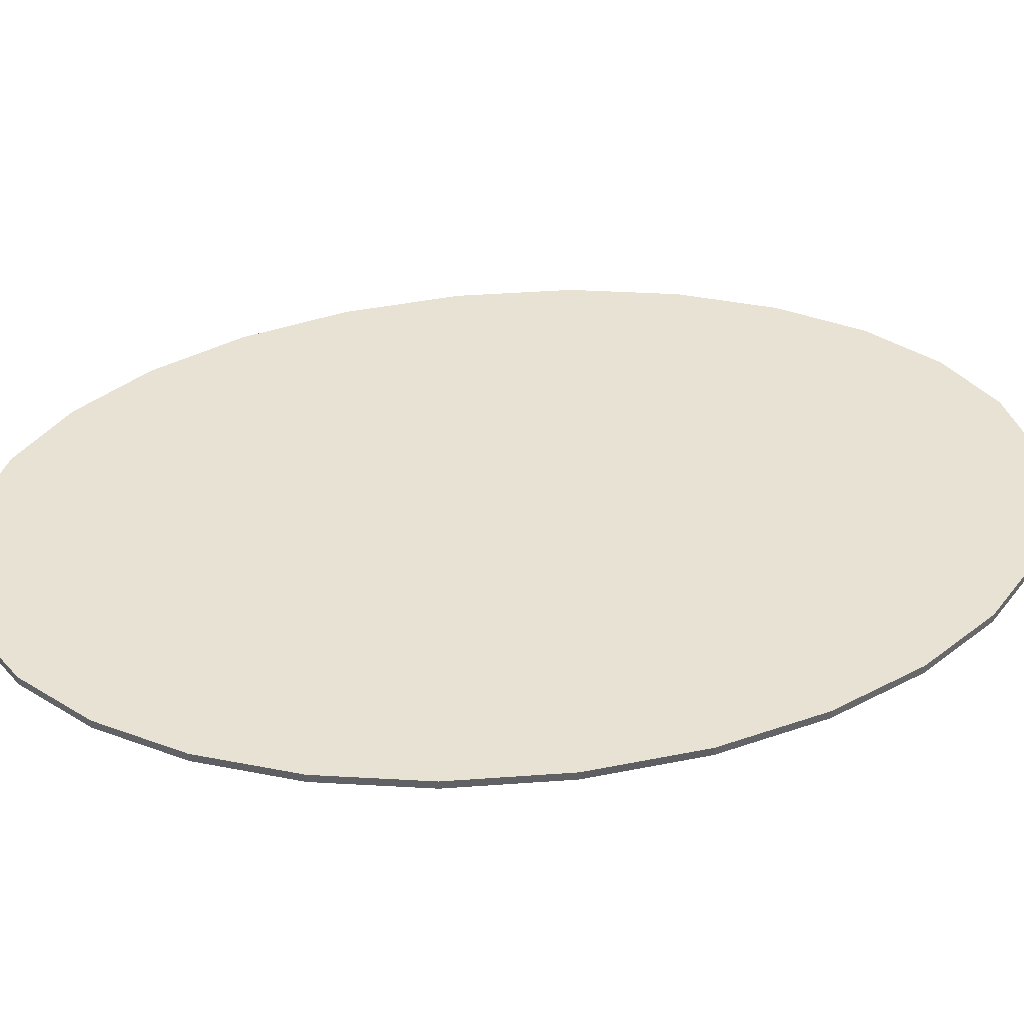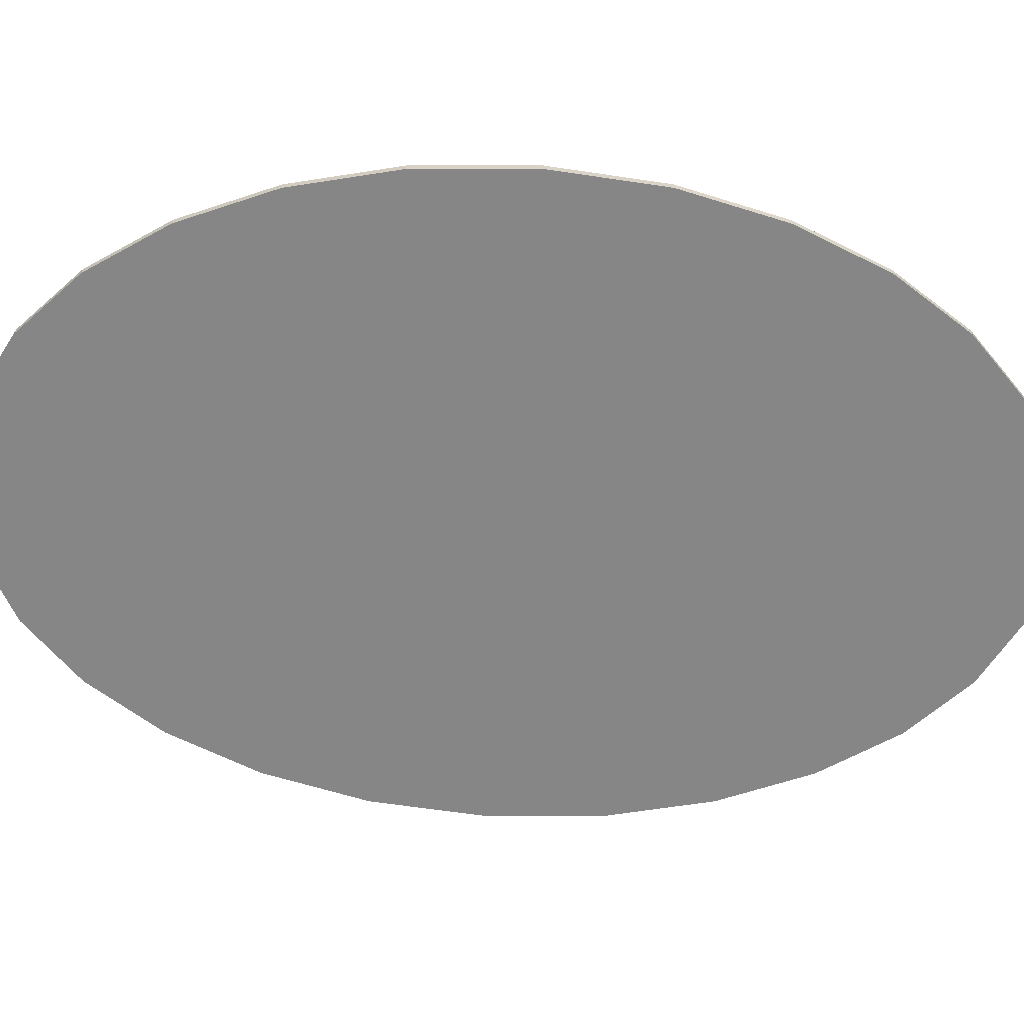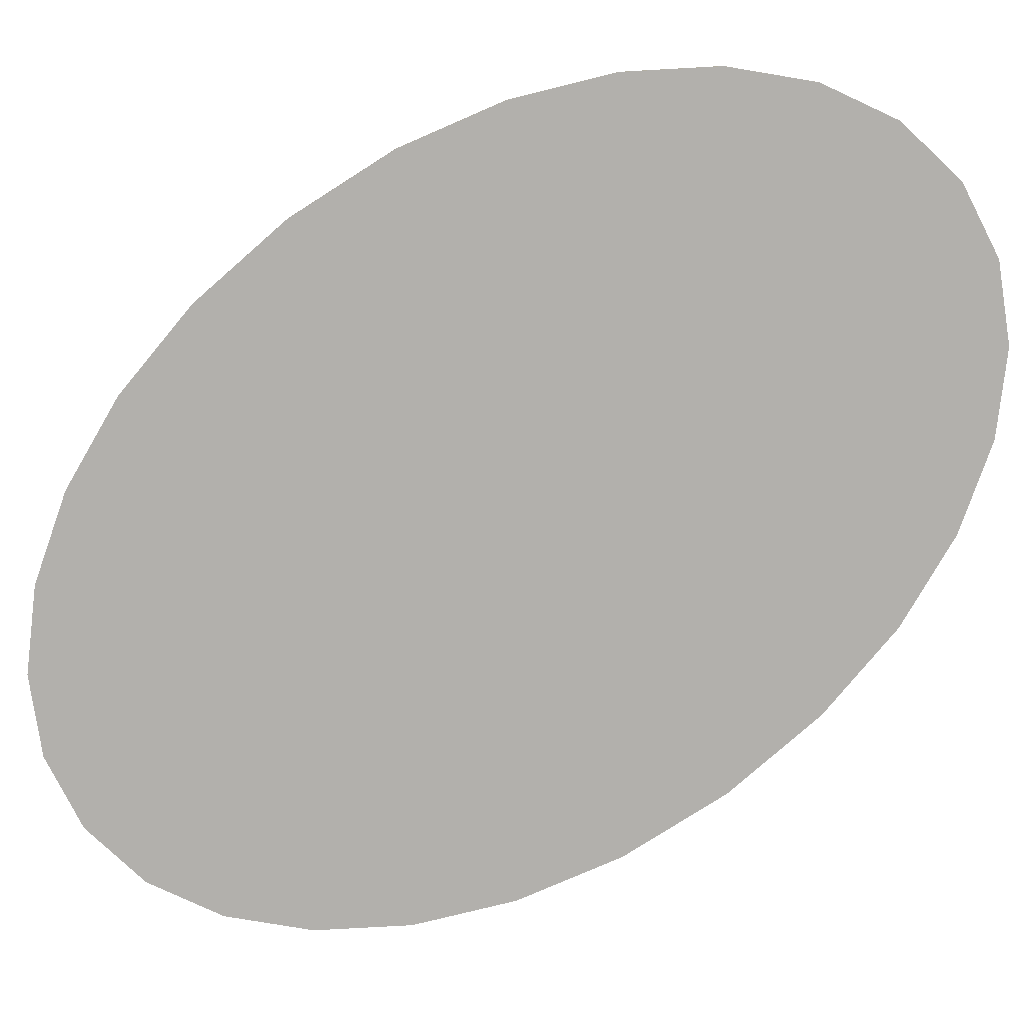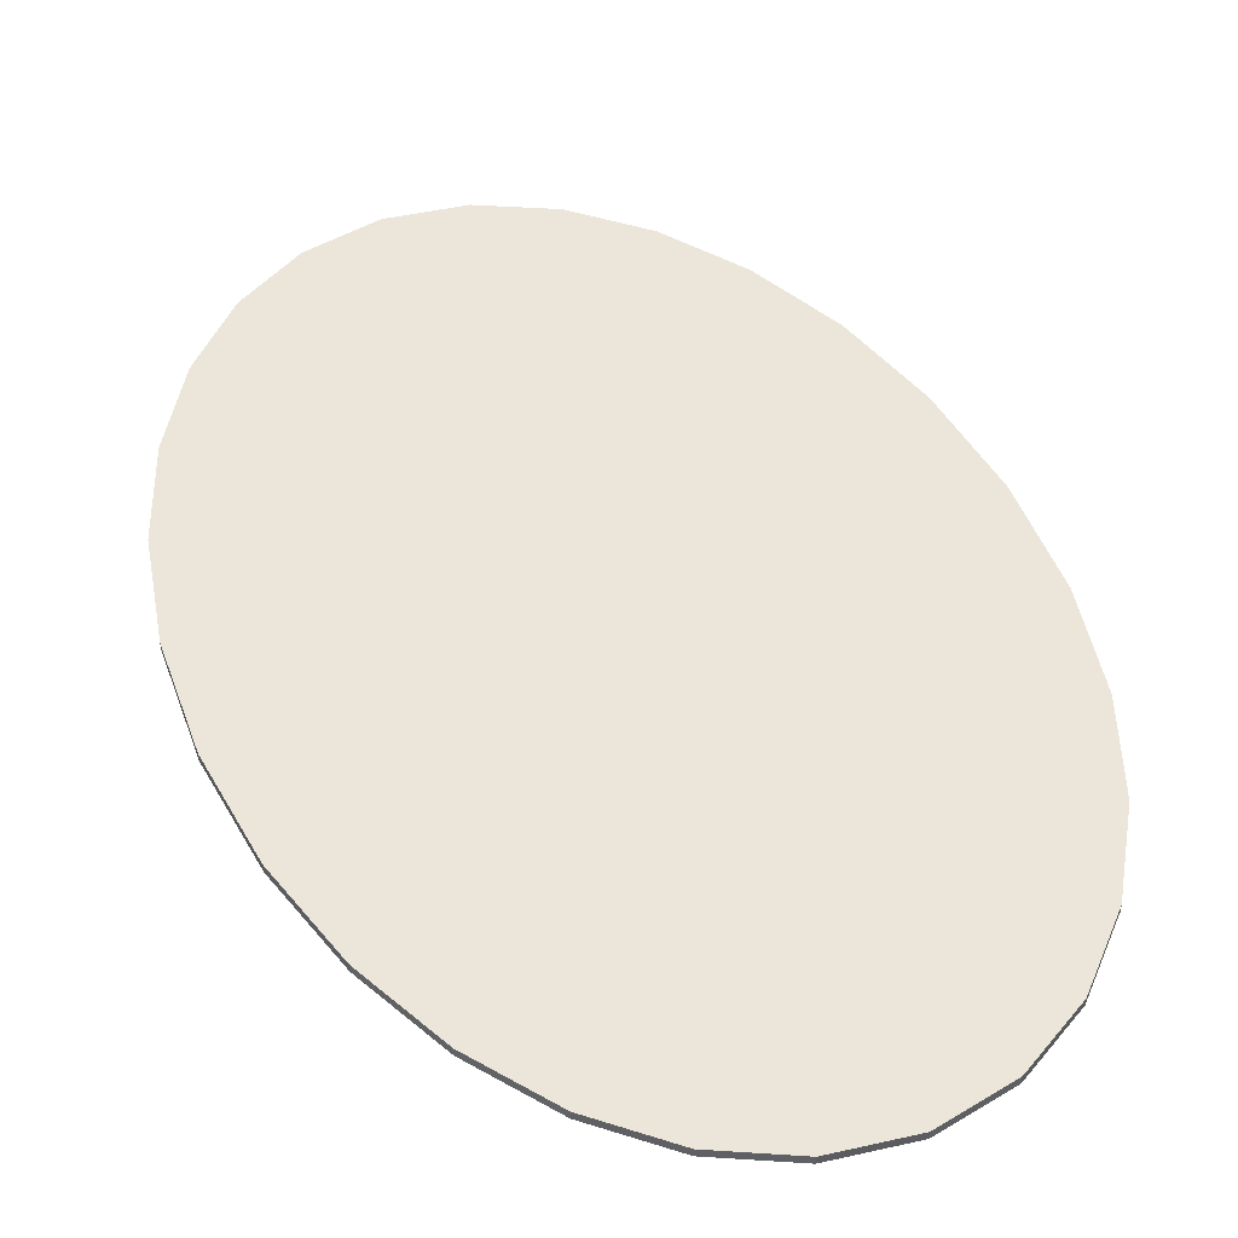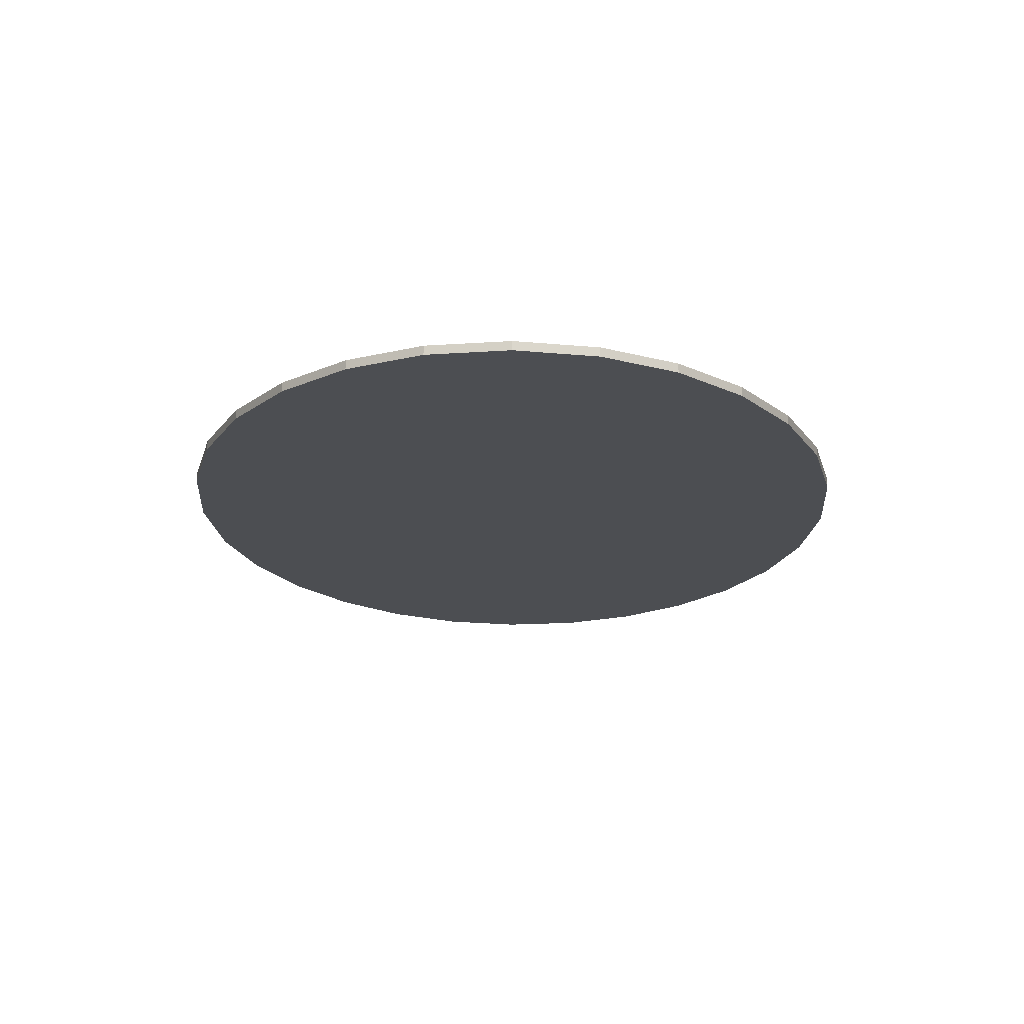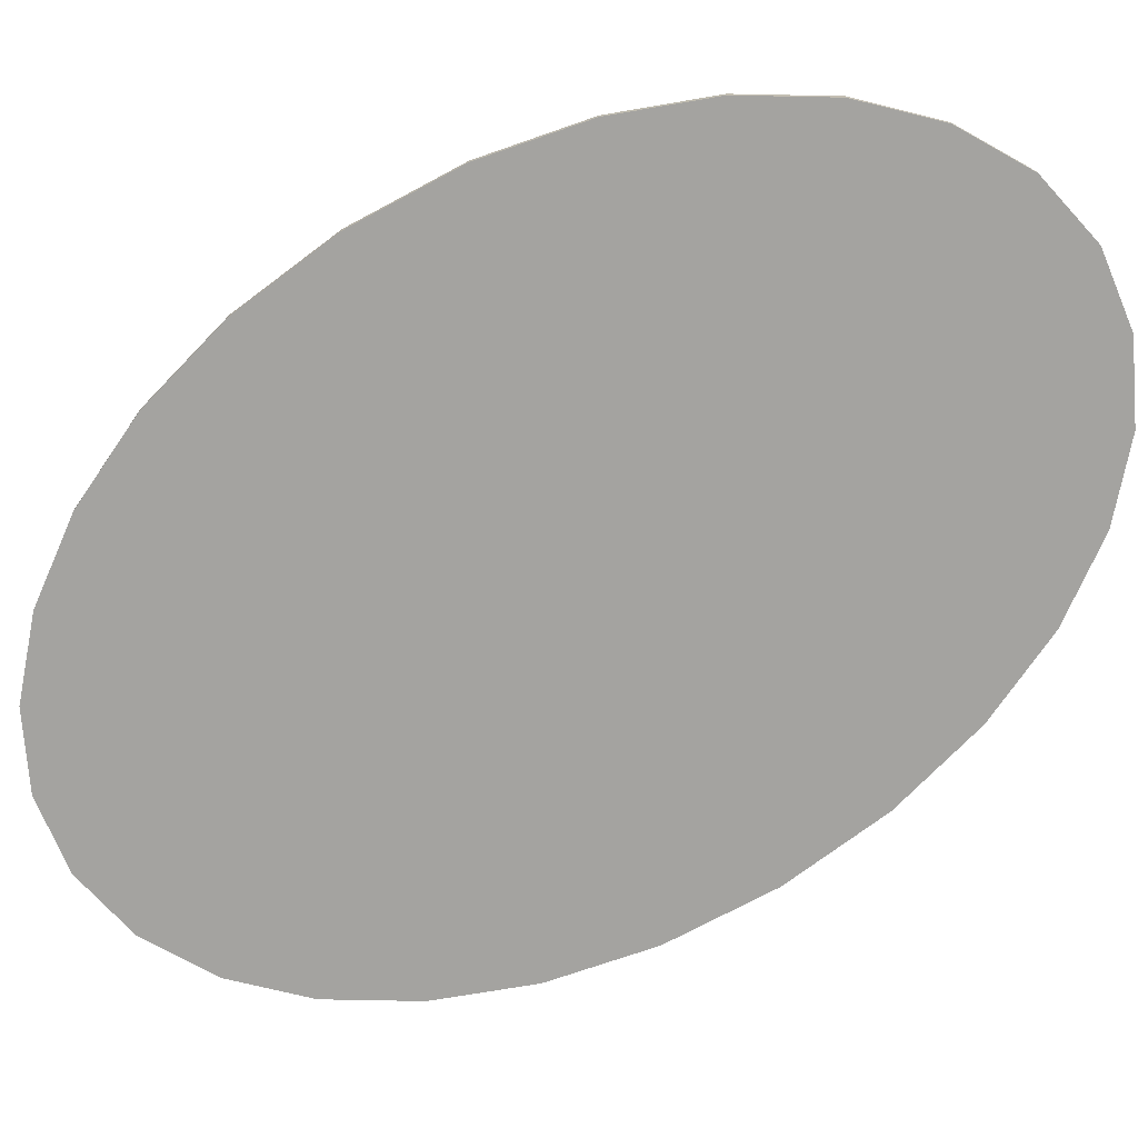
<metadata>
{"format":"obj","ext":"obj","renderer":"f3d","projection":"perspective","resolution":1024,"background":"white","views":[{"elev":40.8,"azim":-99.5,"up":"+Y"},{"elev":-62.0,"azim":-94.3,"up":"+Y"},{"elev":-78.7,"azim":126.9,"up":"+Y"},{"elev":47.8,"azim":-24.0,"up":"+Y"},{"elev":73.4,"azim":0.6,"up":"+Z"},{"elev":-72.9,"azim":122.6,"up":"+Y"}]}
</metadata>
<code>
o terrain_Woods_#182.001_terrain_Woods_#182_terrain_Woods_#182_terrain_Woods_#182.001
v 1.575 -0.02 0
v 1.533 -0.02 -0.5408
v 1.533 0.02 -0.5408
v 1.575 0.02 -0
v 1.415 -0.02 -1.037
v 1.415 0.02 -1.037
v 1.229 -0.01999 -1.476
v 1.229 0.02 -1.476
v 0.9848 -0.01999 -1.841
v 0.9848 0.02001 -1.841
v 0.6923 -0.01999 -2.12
v 0.6923 0.02001 -2.12
v 0.3609 -0.01999 -2.298
v 0.3609 0.02001 -2.298
v 0 -0.01999 -2.36
v 0 0.02001 -2.36
v -0.3609 -0.01999 -2.298
v -0.3609 0.02001 -2.298
v -0.6923 -0.01999 -2.12
v -0.6923 0.02001 -2.12
v -0.9848 -0.01999 -1.841
v -0.9848 0.02001 -1.841
v -1.229 -0.01999 -1.476
v -1.229 0.02 -1.476
v -1.415 -0.02 -1.037
v -1.415 0.02 -1.037
v -1.533 -0.02 -0.5408
v -1.533 0.02 -0.5408
v -1.575 -0.02 0
v -1.575 0.02 -0
v -1.533 -0.02 0.5408
v -1.533 0.02 0.5408
v -1.415 -0.02 1.037
v -1.415 0.02 1.037
v -1.229 -0.02 1.476
v -1.229 0.01999 1.476
v -0.9848 -0.02001 1.841
v -0.9848 0.01999 1.841
v -0.6923 -0.02001 2.12
v -0.6923 0.01999 2.12
v -0.3609 -0.02001 2.298
v -0.3609 0.01999 2.298
v 0 -0.02001 2.36
v 0 0.01999 2.36
v 0.3609 -0.02001 2.298
v 0.3609 0.01999 2.298
v 0.6923 -0.02001 2.12
v 0.6923 0.01999 2.12
v 0.9848 -0.02001 1.841
v 0.9848 0.01999 1.841
v 1.229 -0.02 1.476
v 1.229 0.01999 1.476
v 1.415 -0.02 1.037
v 1.415 0.02 1.037
v 1.533 -0.02 0.5408
v 1.533 0.02 0.5408
f 1 56 55
f 2 4 1
f 5 3 2
f 7 6 5
f 9 8 7
f 11 10 9
f 13 12 11
f 15 14 13
f 15 18 16
f 19 18 17
f 19 22 20
f 21 24 22
f 23 26 24
f 25 28 26
f 27 30 28
f 29 32 30
f 31 34 32
f 35 38 36
f 37 40 38
f 41 40 39
f 41 44 42
f 45 44 43
f 47 46 45
f 49 48 47
f 51 50 49
f 53 52 51
f 55 54 53
f 33 36 34
f 51 49 35
f 36 38 52
f 1 4 56
f 2 3 4
f 5 6 3
f 7 8 6
f 9 10 8
f 11 12 10
f 13 14 12
f 15 16 14
f 15 17 18
f 19 20 18
f 19 21 22
f 21 23 24
f 23 25 26
f 25 27 28
f 27 29 30
f 29 31 32
f 31 33 34
f 35 37 38
f 37 39 40
f 41 42 40
f 41 43 44
f 45 46 44
f 47 48 46
f 49 50 48
f 51 52 50
f 53 54 52
f 55 56 54
f 33 35 36
f 47 45 39
f 45 43 41
f 39 45 41
f 39 37 47
f 37 35 49
f 47 37 49
f 35 33 51
f 33 31 53
f 51 33 53
f 31 29 1
f 29 27 2
f 27 25 5
f 25 23 7
f 23 21 7
f 21 19 9
f 7 21 9
f 19 17 11
f 17 15 13
f 11 17 13
f 11 9 19
f 7 5 25
f 5 2 27
f 2 1 29
f 1 55 31
f 55 53 31
f 40 42 48
f 42 44 46
f 48 42 46
f 48 50 40
f 50 52 38
f 40 50 38
f 52 54 36
f 54 56 34
f 36 54 34
f 56 4 30
f 4 3 28
f 3 6 26
f 6 8 24
f 8 10 24
f 10 12 22
f 24 10 22
f 12 14 20
f 14 16 18
f 20 14 18
f 20 22 12
f 24 26 6
f 26 28 3
f 28 30 4
f 30 32 56
f 32 34 56

</code>
